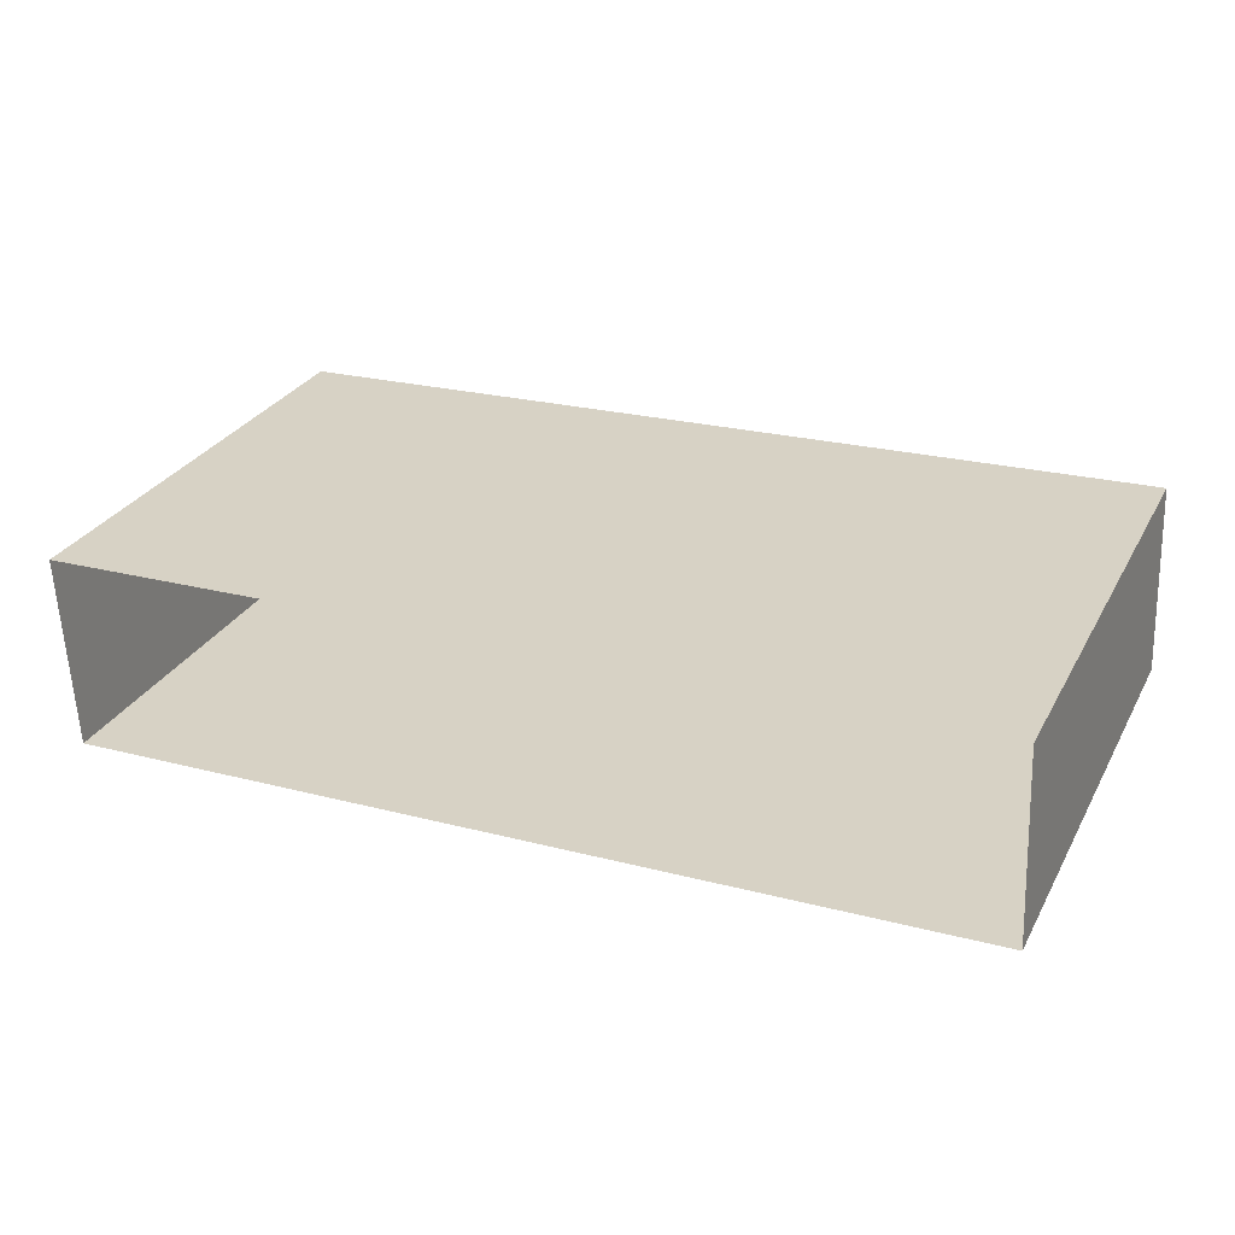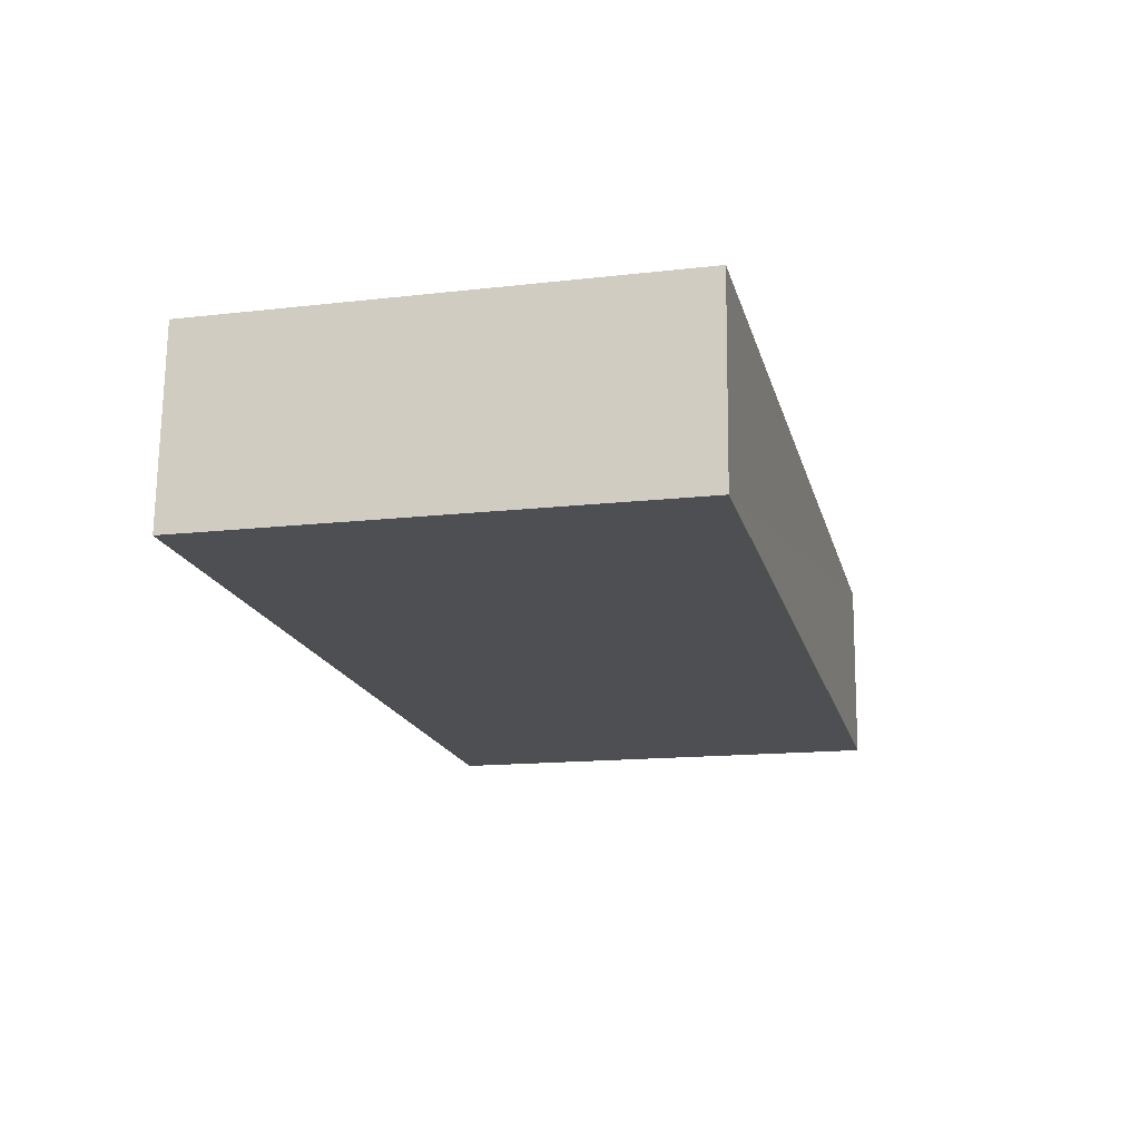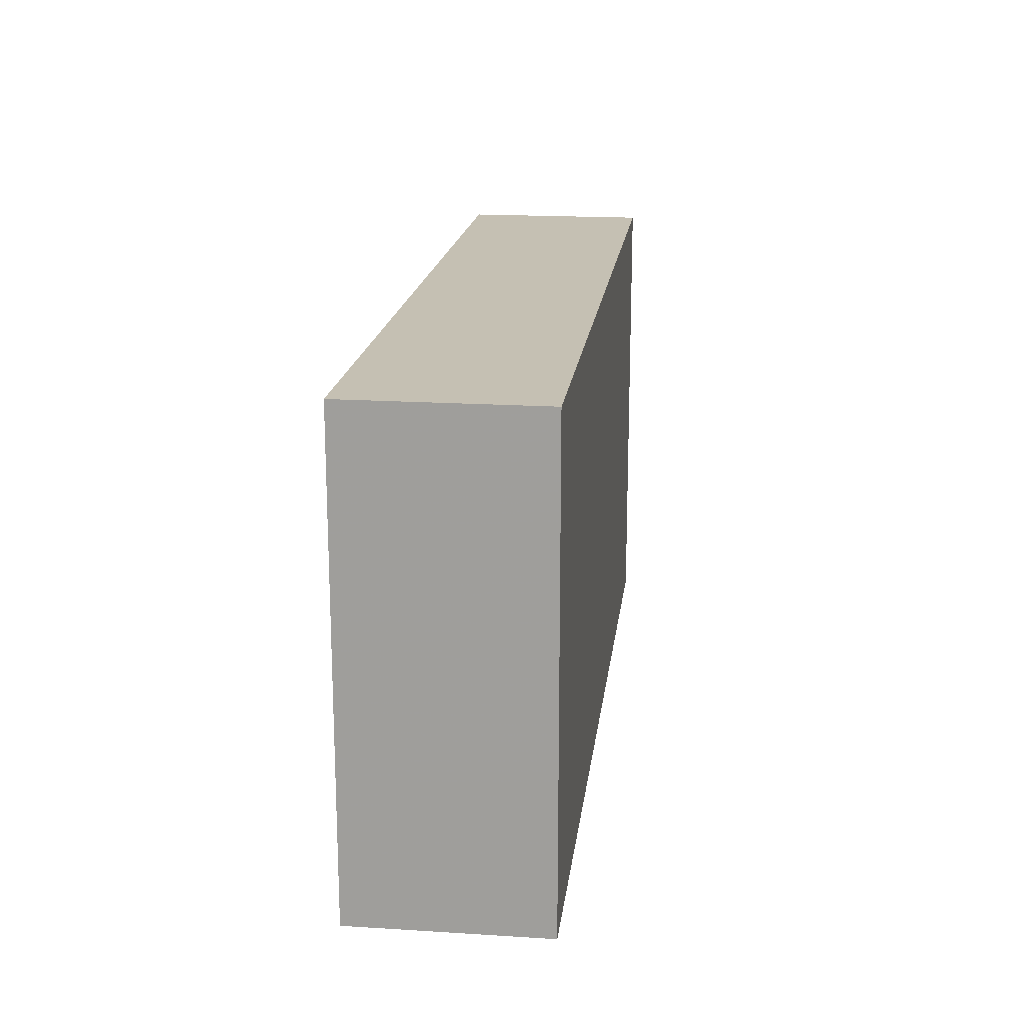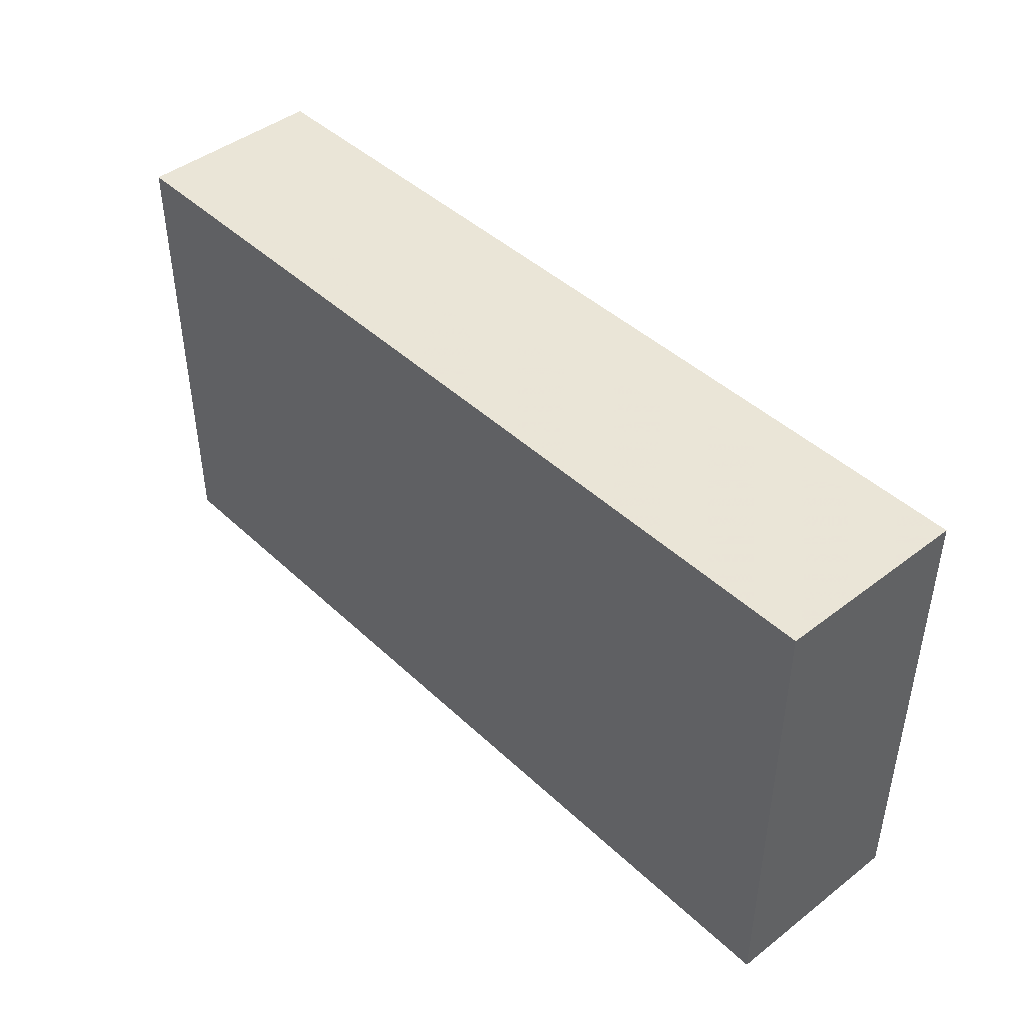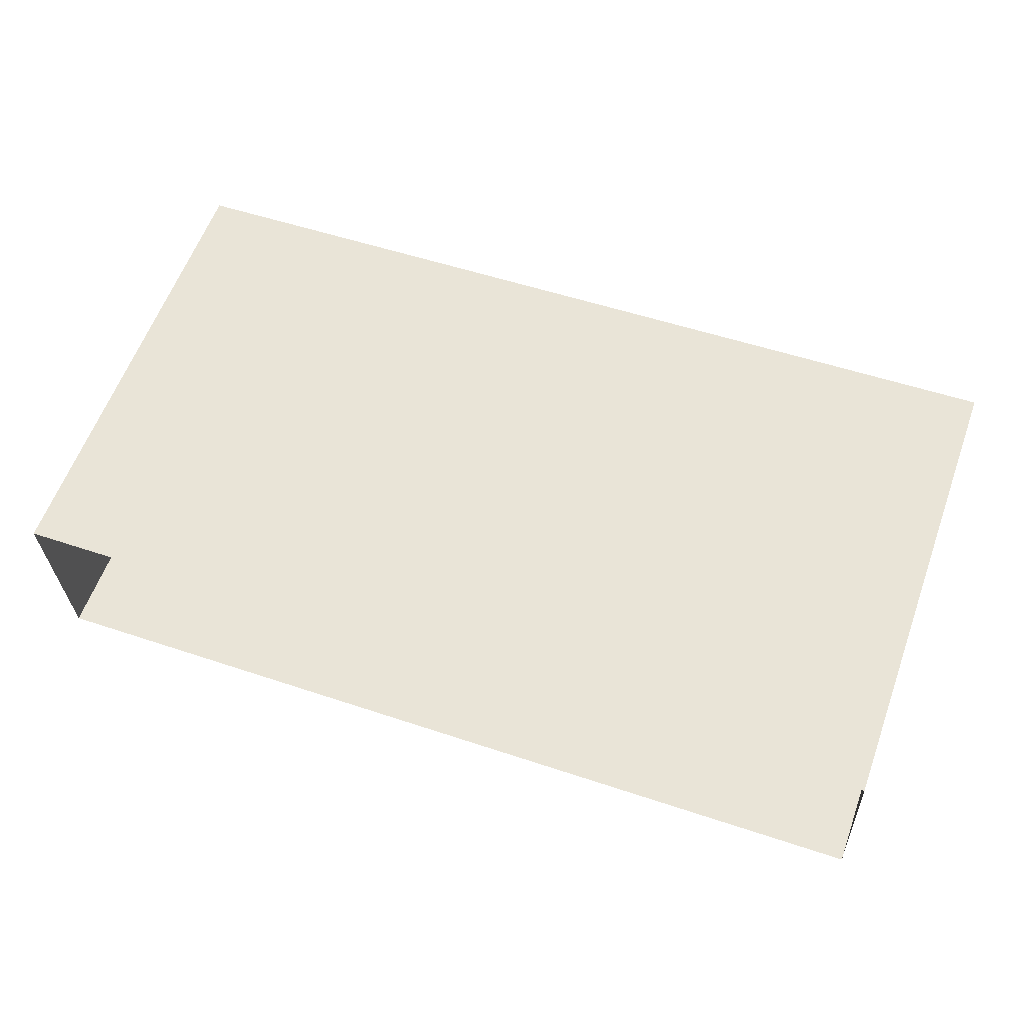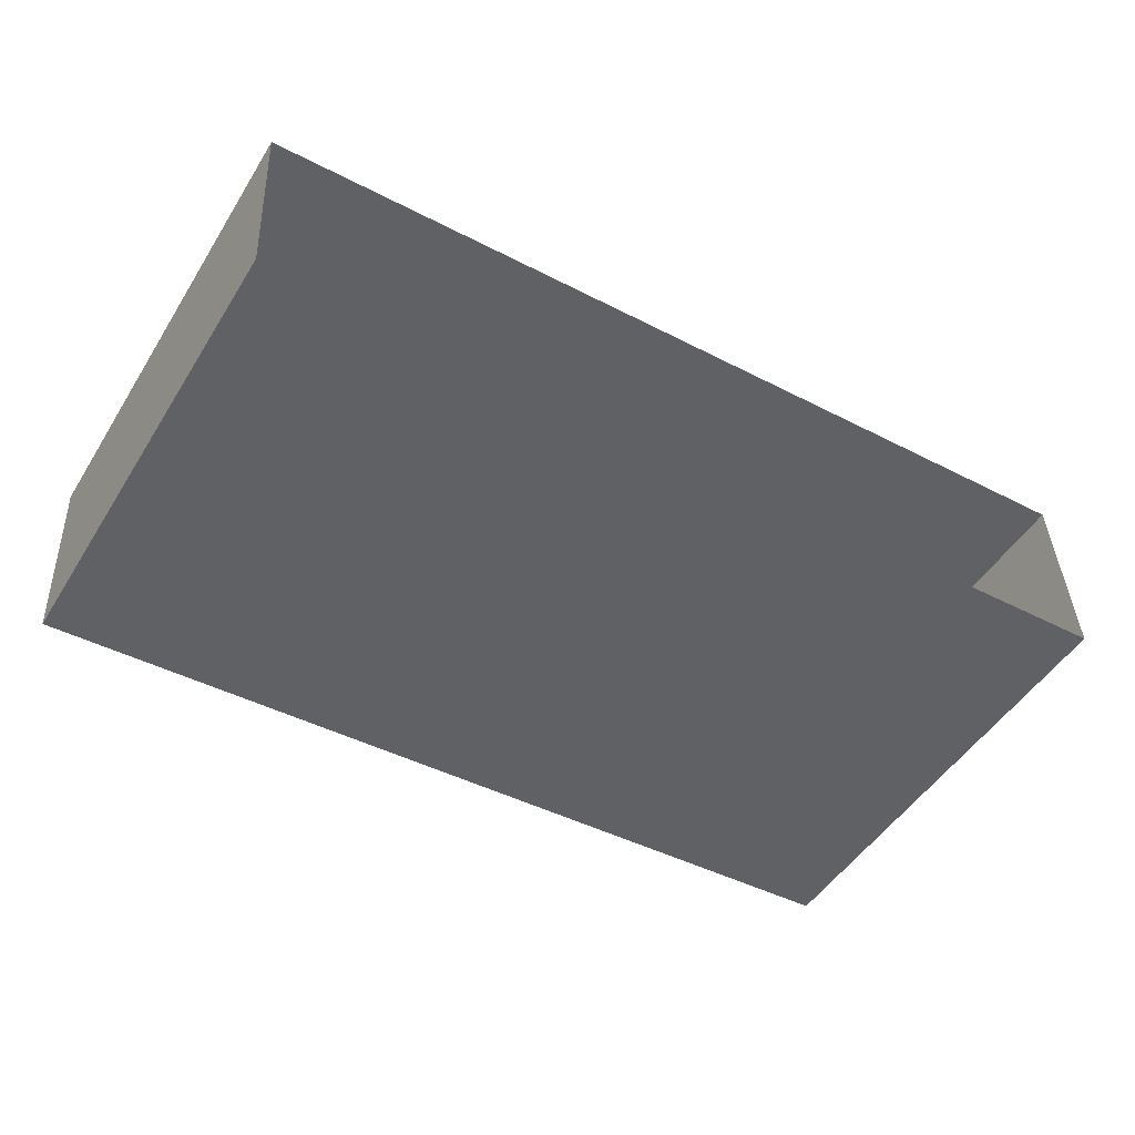
<metadata>
{"format":"obj","ext":"obj","renderer":"f3d","projection":"perspective","resolution":1024,"background":"white","views":[{"elev":29.4,"azim":-155.8,"up":"+Y"},{"elev":-15.1,"azim":-76.1,"up":"+Y"},{"elev":18.1,"azim":-85.8,"up":"+Z"},{"elev":44.0,"azim":44.8,"up":"+Z"},{"elev":60.4,"azim":-160.2,"up":"+Y"},{"elev":-49.7,"azim":148.9,"up":"+Y"}]}
</metadata>
<code>
v -8.88e+04 -9.893e+04 8.362
v -8.88e+04 -9.893e+04 8.362
v -8.88e+04 -9.893e+04 8.362
v -8.88e+04 -9.893e+04 8.362
v -8.88e+04 -9.893e+04 10.37
v -8.88e+04 -9.893e+04 10.37
v -8.88e+04 -9.893e+04 10.37
v -8.88e+04 -9.893e+04 10.37
f 1 2 3
f 4 1 3
f 5 6 7
f 8 5 7
f 5 1 4
f 6 5 4
f 8 2 1
f 5 8 1
f 7 4 3
f 7 6 4
f 8 3 2
f 8 7 3

</code>
